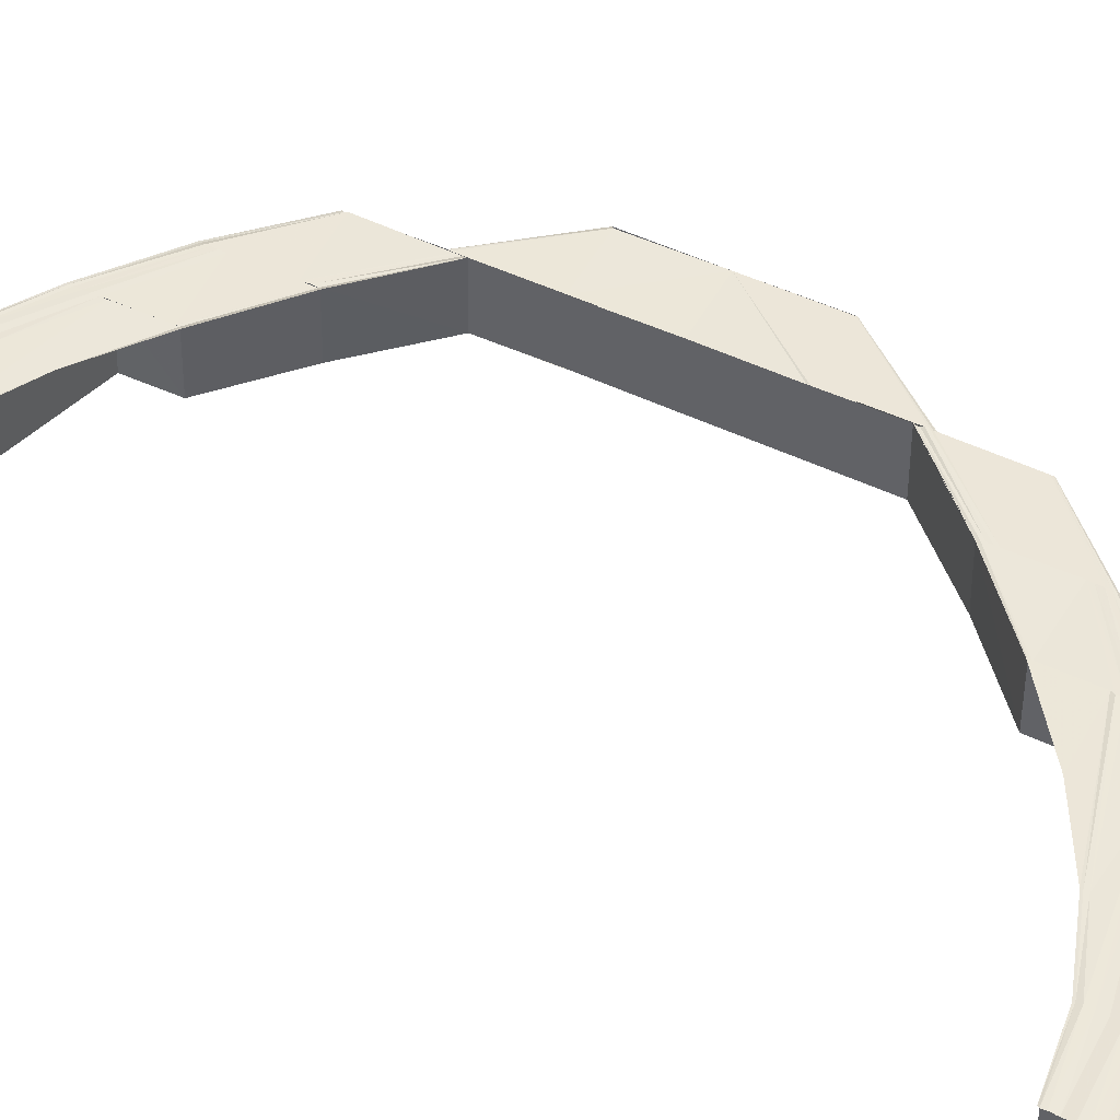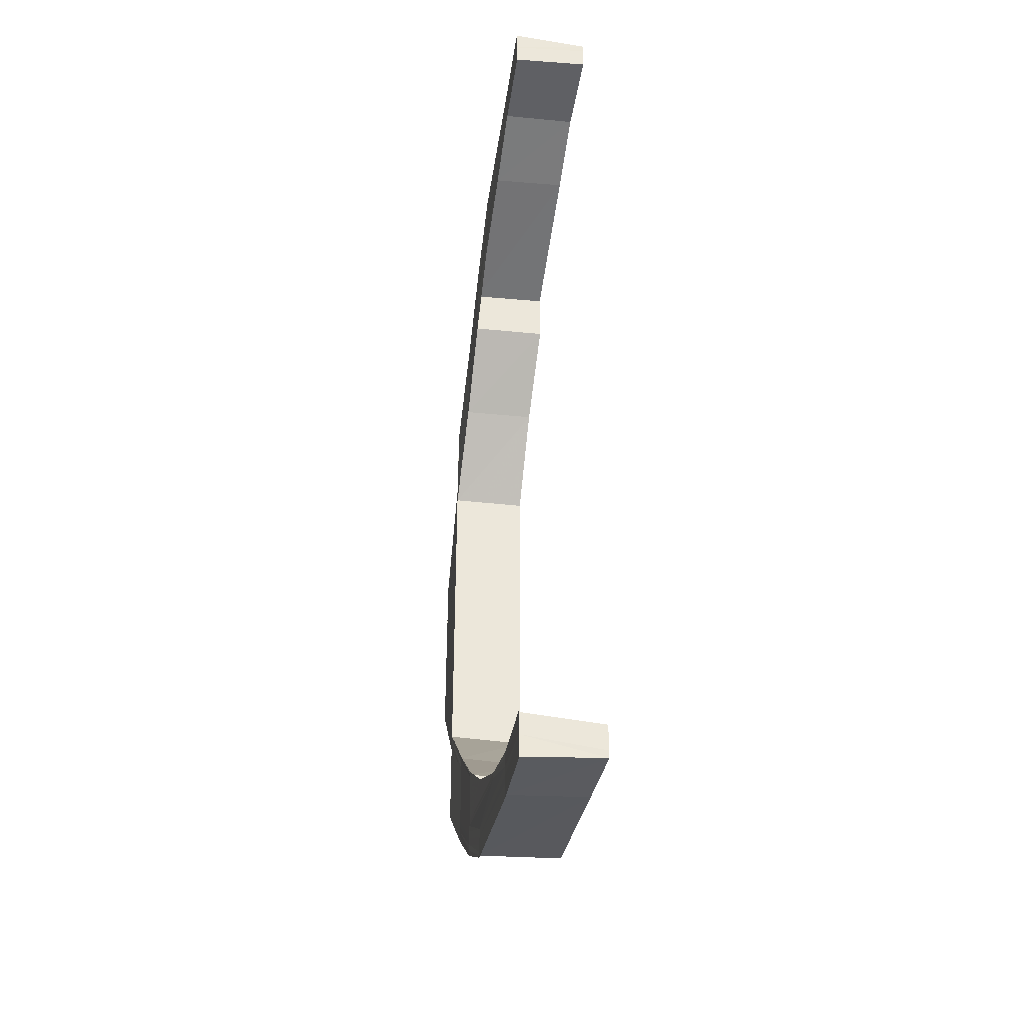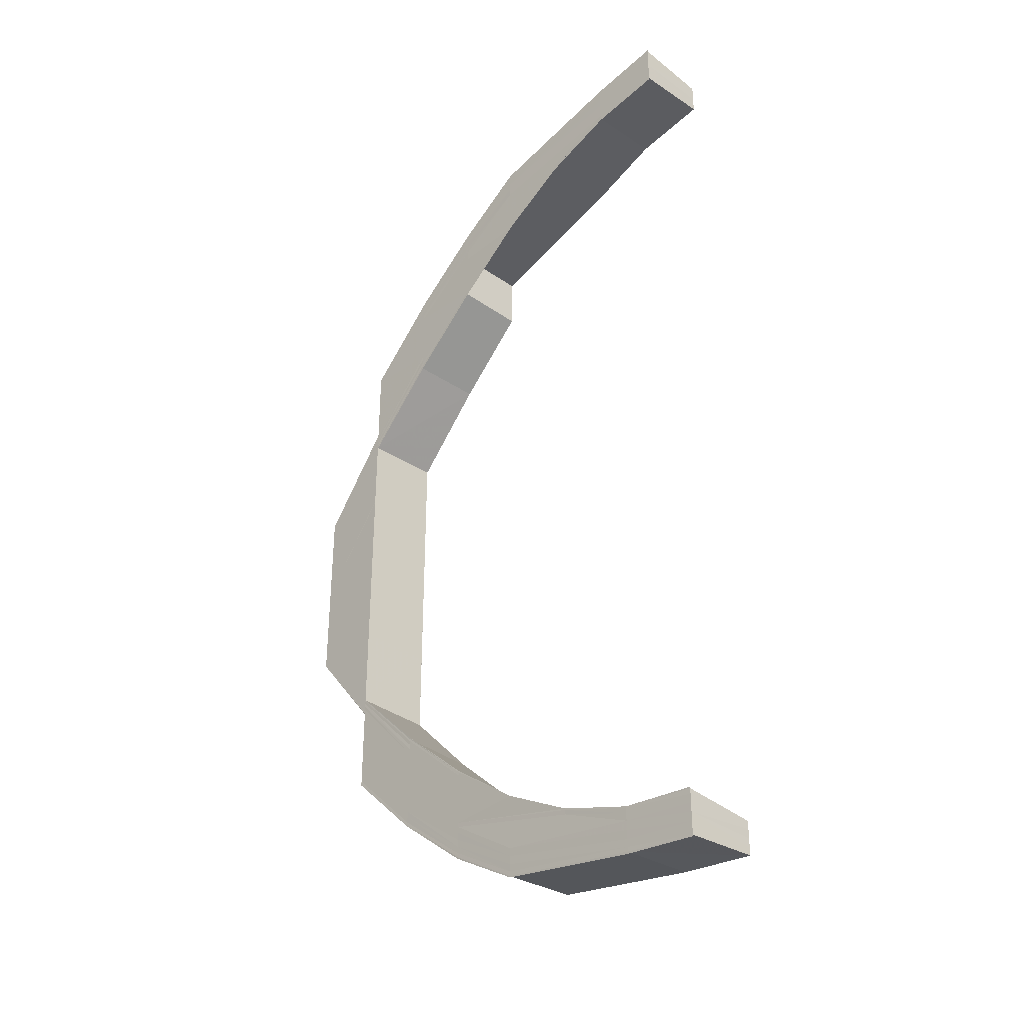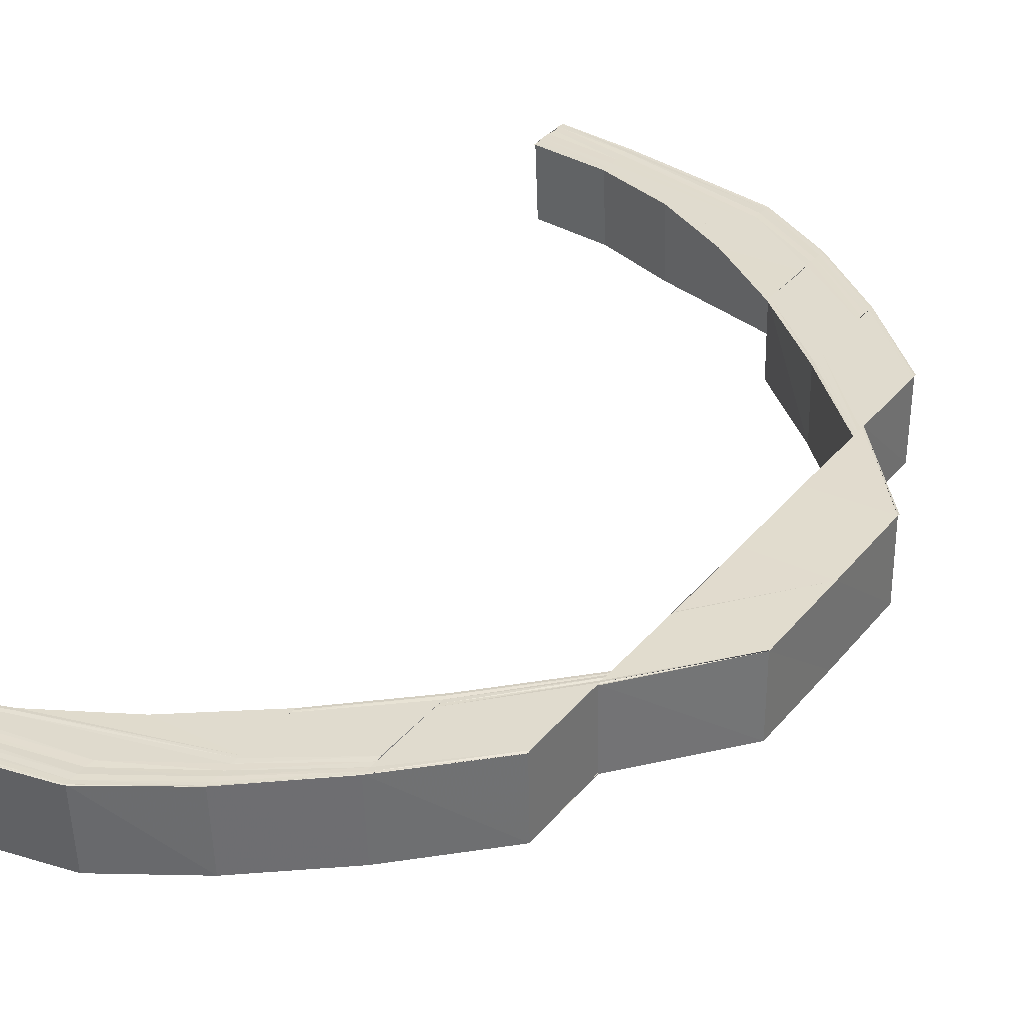
<metadata>
{"format":"obj","ext":"obj","renderer":"f3d","projection":"perspective","resolution":1024,"background":"white","views":[{"elev":49.7,"azim":-62.3,"up":"+Y"},{"elev":-40.5,"azim":-99.1,"up":"+Z"},{"elev":-35.4,"azim":-133.7,"up":"+Z"},{"elev":33.6,"azim":32.7,"up":"+Y"}]}
</metadata>
<code>
o 24392
v 2228 1862 14.64
v 2228 1862 14.64
v 2228 1862 14.64
v 2228 1862 14.64
v 2228 1862 14.64
v 2228 1862 14.64
v 2228 1862 14.64
v 2228 1862 14.63
v 2228 1862 14.64
v 2228 1862 14.63
v 2228 1862 14.63
v 2228 1862 14.62
v 2228 1862 14.63
v 2228 1862 14.61
v 2228 1862 14.62
v 2228 1862 14.64
v 2228 1862 14.64
v 2228 1862 14.63
v 2228 1862 14.63
v 2228 1862 14.64
v 2228 1862 14.64
v 2228 1862 14.63
v 2228 1862 14.63
v 2228 1862 14.63
v 2228 1862 14.63
v 2228 1862 14.63
v 2228 1862 14.63
v 2228 1862 14.63
v 2228 1862 14.63
v 2228 1862 14.62
v 2228 1862 14.62
v 2228 1862 14.63
v 2228 1862 14.63
v 2228 1862 14.62
v 2228 1862 14.62
v 2228 1862 14.61
v 2228 1862 14.61
v 2228 1862 14.62
v 2228 1862 14.62
v 2228 1862 14.61
v 2228 1862 14.61
v 2228 1862 14.6
v 2228 1862 14.61
v 2228 1862 14.6
v 2228 1862 14.6
v 2228 1862 14.59
v 2228 1862 14.57
v 2228 1862 14.59
v 2228 1862 14.61
v 2228 1862 14.6
v 2228 1862 14.6
v 2228 1862 14.61
v 2228 1862 14.6
v 2228 1862 14.61
v 2228 1862 14.6
v 2228 1862 14.61
v 2228 1862 14.6
v 2228 1862 14.61
v 2228 1862 14.62
v 2228 1862 14.62
v 2228 1862 14.62
v 2228 1862 14.62
v 2228 1862 14.63
v 2228 1862 14.6
v 2228 1862 14.58
v 2228 1862 14.58
v 2228 1862 14.6
v 2228 1862 14.61
v 2228 1862 14.57
v 2228 1862 14.61
v 2228 1862 14.62
v 2228 1862 14.57
v 2228 1862 14.56
v 2228 1862 14.56
v 2228 1862 14.55
v 2228 1862 14.55
v 2228 1862 14.55
v 2228 1862 14.54
v 2228 1862 14.54
v 2228 1862 14.55
v 2228 1862 14.54
v 2228 1862 14.55
v 2228 1862 14.53
v 2228 1862 14.54
v 2228 1862 14.54
v 2228 1862 14.54
v 2228 1862 14.53
v 2228 1862 14.54
v 2228 1862 14.52
v 2228 1862 14.53
v 2228 1862 14.52
v 2228 1862 14.53
v 2228 1862 14.52
v 2228 1862 14.52
v 2228 1862 14.52
v 2228 1862 14.52
v 2228 1862 14.52
v 2228 1862 14.52
v 2228 1862 14.51
v 2228 1862 14.52
v 2228 1862 14.52
v 2228 1862 14.52
v 2228 1862 14.51
v 2228 1862 14.52
v 2228 1862 14.51
v 2228 1862 14.51
v 2228 1862 14.51
v 2228 1862 14.51
v 2228 1862 14.51
v 2228 1862 14.51
v 2228 1862 14.51
v 2228 1862 14.51
v 2228 1862 14.51
v 2228 1862 14.52
v 2228 1862 14.52
v 2228 1862 14.52
v 2228 1862 14.52
v 2228 1862 14.53
v 2228 1862 14.53
v 2228 1862 14.54
v 2228 1862 14.54
v 2228 1862 14.55
v 2228 1862 14.51
v 2228 1862 14.51
v 2228 1862 14.51
v 2228 1862 14.51
v 2228 1862 14.51
v 2228 1862 14.51
v 2228 1862 14.51
v 2228 1862 14.51
v 2228 1862 14.51
v 2228 1862 14.52
v 2228 1862 14.51
v 2228 1862 14.51
v 2228 1862 14.52
v 2228 1862 14.52
v 2228 1862 14.51
v 2228 1862 14.51
v 2228 1862 14.52
v 2228 1862 14.52
v 2228 1862 14.52
v 2228 1862 14.52
v 2228 1862 14.52
v 2228 1862 14.52
v 2228 1862 14.52
v 2228 1862 14.52
v 2228 1862 14.52
v 2228 1862 14.51
v 2228 1862 14.52
v 2228 1862 14.51
v 2228 1862 14.51
v 2228 1862 14.51
v 2228 1862 14.51
v 2228 1862 14.51
v 2228 1862 14.51
v 2228 1862 14.52
v 2228 1862 14.53
v 2228 1862 14.53
v 2228 1862 14.53
v 2228 1862 14.54
v 2228 1862 14.52
v 2228 1862 14.53
v 2228 1862 14.53
v 2228 1862 14.54
v 2228 1862 14.52
v 2228 1862 14.52
v 2228 1862 14.53
v 2228 1862 14.53
v 2228 1862 14.53
v 2228 1862 14.53
v 2228 1862 14.54
v 2228 1862 14.54
v 2228 1862 14.55
v 2228 1862 14.54
v 2228 1862 14.55
v 2228 1862 14.54
v 2228 1862 14.55
v 2228 1862 14.54
v 2228 1862 14.55
v 2228 1862 14.54
v 2228 1862 14.53
v 2228 1862 14.53
v 2228 1862 14.53
v 2228 1862 14.52
v 2228 1862 14.54
v 2228 1862 14.53
v 2228 1862 14.54
v 2228 1862 14.54
v 2228 1862 14.54
v 2228 1862 14.54
v 2228 1862 14.53
v 2228 1862 14.54
v 2228 1862 14.52
v 2228 1862 14.53
v 2228 1862 14.53
v 2228 1862 14.52
v 2228 1862 14.53
v 2228 1862 14.55
v 2228 1862 14.55
v 2228 1862 14.54
v 2228 1862 14.56
v 2228 1862 14.56
v 2228 1862 14.55
v 2228 1862 14.56
v 2228 1862 14.56
v 2228 1862 14.57
v 2228 1862 14.56
v 2228 1862 14.55
v 2228 1862 14.55
v 2228 1862 14.56
v 2228 1862 14.56
v 2228 1862 14.56
v 2228 1862 14.59
v 2228 1862 14.59
v 2228 1862 14.59
v 2228 1862 14.56
v 2228 1862 14.6
v 2228 1862 14.57
v 2228 1862 14.6
v 2228 1862 14.6
v 2228 1862 14.59
v 2228 1862 14.61
v 2228 1862 14.61
v 2228 1862 14.61
v 2228 1862 14.6
v 2228 1862 14.62
v 2228 1862 14.61
v 2228 1862 14.6
v 2228 1862 14.62
v 2228 1862 14.61
v 2228 1862 14.6
v 2228 1862 14.62
v 2228 1862 14.62
v 2228 1862 14.62
v 2228 1862 14.6
v 2228 1862 14.61
v 2228 1862 14.62
v 2228 1862 14.6
v 2228 1862 14.6
v 2228 1862 14.61
v 2228 1862 14.61
v 2228 1862 14.61
v 2228 1862 14.61
v 2228 1862 14.61
v 2228 1862 14.62
v 2228 1862 14.62
v 2228 1862 14.62
v 2228 1862 14.62
v 2228 1862 14.62
v 2228 1862 14.63
v 2228 1862 14.62
v 2228 1862 14.62
v 2228 1862 14.63
v 2228 1862 14.63
v 2228 1862 14.62
v 2228 1862 14.63
v 2228 1862 14.63
v 2228 1862 14.63
v 2228 1862 14.63
v 2228 1862 14.63
v 2228 1862 14.62
v 2228 1862 14.62
v 2228 1862 14.63
v 2228 1862 14.63
v 2228 1862 14.63
v 2228 1862 14.63
v 2228 1862 14.63
v 2228 1862 14.63
v 2228 1862 14.63
v 2228 1862 14.63
v 2228 1862 14.63
v 2228 1862 14.63
v 2228 1862 14.63
v 2228 1862 14.63
v 2228 1862 14.63
v 2228 1862 14.63
v 2228 1862 14.63
v 2228 1862 14.63
v 2228 1862 14.63
v 2228 1862 14.63
v 2228 1862 14.63
v 2228 1862 14.64
v 2228 1862 14.63
v 2228 1862 14.63
v 2228 1862 14.63
v 2228 1862 14.64
v 2228 1862 14.63
v 2228 1862 14.64
v 2228 1862 14.64
v 2228 1862 14.64
v 2228 1862 14.64
v 2228 1862 14.64
v 2228 1862 14.63
v 2228 1862 14.63
v 2228 1862 14.64
v 2228 1862 14.64
v 2228 1862 14.64
v 2228 1862 14.64
v 2228 1862 14.63
v 2228 1862 14.64
v 2228 1862 14.64
v 2228 1862 14.64
v 2228 1862 14.63
v 2228 1862 14.63
v 2228 1862 14.63
v 2228 1862 14.63
v 2228 1862 14.62
v 2228 1862 14.63
v 2228 1862 14.63
v 2228 1862 14.62
v 2228 1862 14.63
v 2228 1862 14.61
v 2228 1862 14.61
v 2228 1862 14.62
v 2228 1862 14.62
v 2228 1862 14.62
v 2228 1862 14.63
v 2228 1862 14.63
v 2228 1862 14.63
v 2228 1862 14.63
v 2228 1862 14.63
v 2228 1862 14.63
v 2228 1862 14.63
v 2228 1862 14.63
v 2228 1862 14.63
v 2228 1862 14.63
v 2228 1862 14.63
v 2228 1862 14.63
v 2228 1862 14.62
v 2228 1862 14.63
v 2228 1862 14.63
v 2228 1862 14.63
v 2228 1862 14.62
v 2228 1862 14.63
v 2228 1862 14.63
v 2228 1862 14.63
v 2228 1862 14.63
v 2228 1862 14.63
v 2228 1862 14.64
v 2228 1862 14.63
v 2228 1862 14.63
v 2228 1862 14.63
v 2228 1862 14.62
v 2228 1862 14.63
v 2228 1862 14.64
v 2228 1862 14.64
v 2228 1862 14.64
v 2228 1862 14.64
v 2228 1862 14.64
v 2228 1862 14.64
v 2228 1862 14.64
v 2228 1862 14.63
v 2228 1862 14.62
v 2228 1862 14.62
v 2228 1862 14.63
v 2228 1862 14.63
v 2228 1862 14.62
v 2228 1862 14.62
v 2228 1862 14.62
v 2228 1862 14.63
v 2228 1862 14.62
v 2228 1862 14.61
v 2228 1862 14.61
v 2228 1862 14.61
v 2228 1862 14.61
v 2228 1862 14.62
v 2228 1862 14.62
v 2228 1862 14.61
v 2228 1862 14.62
v 2228 1862 14.6
v 2228 1862 14.61
v 2228 1862 14.61
v 2228 1862 14.61
v 2228 1862 14.6
v 2228 1862 14.61
v 2228 1862 14.62
v 2228 1862 14.61
v 2228 1862 14.62
v 2228 1862 14.6
v 2228 1862 14.59
v 2228 1862 14.6
v 2228 1862 14.6
v 2228 1862 14.6
v 2228 1862 14.59
v 2228 1862 14.59
v 2228 1862 14.6
v 2228 1862 14.57
v 2228 1862 14.56
v 2228 1862 14.56
v 2228 1862 14.56
v 2228 1862 14.55
v 2228 1862 14.55
v 2228 1862 14.54
v 2228 1862 14.54
v 2228 1862 14.55
v 2228 1862 14.55
v 2228 1862 14.56
v 2228 1862 14.54
v 2228 1862 14.55
v 2228 1862 14.55
v 2228 1862 14.55
v 2228 1862 14.56
v 2228 1862 14.56
v 2228 1862 14.54
v 2228 1862 14.55
v 2228 1862 14.55
v 2228 1862 14.54
v 2228 1862 14.53
v 2228 1862 14.53
v 2228 1862 14.52
v 2228 1862 14.52
v 2228 1862 14.52
v 2228 1862 14.53
v 2228 1862 14.52
v 2228 1862 14.53
v 2228 1862 14.53
v 2228 1862 14.52
v 2228 1862 14.51
v 2228 1862 14.52
v 2228 1862 14.52
v 2228 1862 14.53
v 2228 1862 14.53
v 2228 1862 14.54
v 2228 1862 14.53
v 2228 1862 14.53
v 2228 1862 14.54
v 2228 1862 14.54
v 2228 1862 14.52
v 2228 1862 14.52
v 2228 1862 14.53
v 2228 1862 14.53
v 2228 1862 14.52
v 2228 1862 14.52
v 2228 1862 14.51
v 2228 1862 14.51
v 2228 1862 14.52
v 2228 1862 14.52
v 2228 1862 14.51
v 2228 1862 14.51
v 2228 1862 14.51
v 2228 1862 14.51
v 2228 1862 14.51
v 2228 1862 14.51
v 2228 1862 14.51
v 2228 1862 14.51
v 2228 1862 14.51
v 2228 1862 14.51
v 2228 1862 14.51
v 2228 1862 14.51
v 2228 1862 14.51
v 2228 1862 14.51
v 2228 1862 14.51
v 2228 1862 14.51
v 2228 1862 14.51
v 2228 1862 14.52
v 2228 1862 14.51
v 2228 1862 14.51
v 2228 1862 14.52
v 2228 1862 14.51
v 2228 1862 14.51
v 2228 1862 14.51
v 2228 1862 14.51
v 2228 1862 14.51
v 2228 1862 14.52
v 2228 1862 14.52
v 2228 1862 14.52
v 2228 1862 14.51
v 2228 1862 14.51
v 2228 1862 14.51
v 2228 1862 14.51
v 2228 1862 14.51
v 2228 1862 14.51
v 2228 1862 14.51
v 2228 1862 14.51
v 2228 1862 14.51
v 2228 1862 14.51
v 2228 1862 14.51
v 2228 1862 14.51
v 2228 1862 14.51
v 2228 1862 14.51
v 2228 1862 14.51
v 2228 1862 14.51
v 2228 1862 14.51
v 2228 1862 14.51
v 2228 1862 14.51
v 2228 1862 14.51
v 2228 1862 14.52
v 2228 1862 14.59
v 2228 1862 14.59
v 2228 1862 14.6
v 2228 1862 14.63
v 2228 1862 14.63
v 2228 1862 14.63
v 2228 1862 14.64
v 2228 1862 14.64
v 2228 1862 14.64
f 1 2 3
f 2 4 5
f 6 7 3
f 7 8 9
f 8 10 11
f 10 12 13
f 12 14 15
f 16 17 5
f 18 19 17
f 20 18 21
f 22 23 17
f 24 25 23
f 26 24 27
f 28 29 23
f 30 31 29
f 32 30 33
f 34 35 29
f 36 37 35
f 38 36 39
f 40 41 35
f 40 42 43
f 42 44 43
f 45 46 44
f 46 47 48
f 49 50 40
f 51 50 49
f 52 51 49
f 53 51 52
f 54 53 52
f 55 53 54
f 56 57 54
f 49 58 59
f 60 56 61
f 62 59 63
f 64 65 55
f 65 66 55
f 64 67 68
f 65 69 66
f 70 68 71
f 69 72 66
f 69 73 72
f 73 74 72
f 73 75 74
f 75 76 74
f 77 78 76
f 78 79 80
f 79 81 82
f 78 83 84
f 85 83 86
f 83 87 88
f 83 89 90
f 89 91 92
f 89 93 94
f 95 93 96
f 93 97 98
f 93 99 100
f 101 99 102
f 99 103 104
f 99 105 106
f 107 105 108
f 105 109 110
f 105 111 112
f 113 112 114
f 115 114 116
f 117 116 118
f 119 118 120
f 121 120 122
f 123 124 113
f 124 125 126
f 127 124 123
f 128 129 126
f 130 128 131
f 123 126 132
f 133 134 132
f 135 133 136
f 137 127 123
f 138 127 137
f 137 123 139
f 139 123 115
f 139 132 140
f 141 142 140
f 143 141 144
f 145 139 117
f 146 139 145
f 146 137 139
f 147 146 145
f 148 137 146
f 148 138 137
f 149 146 147
f 149 148 146
f 150 138 148
f 151 150 148
f 151 148 149
f 152 150 151
f 153 152 151
f 154 152 153
f 155 151 149
f 153 151 155
f 155 149 156
f 156 149 147
f 156 147 157
f 157 147 158
f 159 156 157
f 157 158 160
f 160 158 121
f 161 156 159
f 161 155 156
f 162 161 159
f 158 163 164
f 160 164 82
f 165 166 163
f 167 165 168
f 169 170 164
f 171 169 172
f 173 160 75
f 174 160 173
f 175 174 173
f 176 174 175
f 177 176 175
f 178 176 177
f 179 178 177
f 180 178 179
f 180 181 178
f 182 181 180
f 183 184 182
f 185 186 180
f 187 183 188
f 189 186 190
f 186 191 192
f 186 193 181
f 194 193 195
f 193 196 197
f 198 187 199
f 200 188 199
f 201 198 202
f 199 203 204
f 204 203 205
f 204 205 206
f 47 201 206
f 207 208 204
f 208 209 210
f 211 208 212
f 206 205 69
f 206 69 213
f 214 206 213
f 215 206 214
f 216 202 206
f 215 214 217
f 218 206 48
f 48 215 219
f 219 215 217
f 220 221 219
f 219 217 222
f 223 219 222
f 222 217 224
f 217 225 224
f 223 222 226
f 224 225 227
f 225 228 227
f 229 223 226
f 43 223 229
f 227 228 230
f 228 231 230
f 230 231 70
f 227 230 232
f 232 230 233
f 234 227 232
f 231 235 236
f 230 236 237
f 238 239 236
f 240 238 241
f 242 243 237
f 244 242 245
f 234 232 246
f 247 234 246
f 248 234 247
f 246 249 250
f 251 252 250
f 253 251 254
f 255 248 247
f 226 248 255
f 247 246 256
f 256 246 257
f 256 250 258
f 257 259 260
f 261 262 259
f 263 260 264
f 265 266 258
f 267 265 268
f 269 256 263
f 269 258 270
f 271 272 270
f 273 271 274
f 275 256 269
f 275 247 256
f 255 247 275
f 276 269 277
f 278 269 276
f 278 275 269
f 279 278 276
f 280 255 275
f 280 275 278
f 281 278 279
f 281 280 278
f 282 281 279
f 283 255 280
f 283 226 255
f 229 226 283
f 284 283 280
f 284 280 281
f 285 229 283
f 285 283 284
f 15 229 285
f 286 284 281
f 286 281 282
f 287 285 284
f 287 284 286
f 13 285 287
f 288 286 282
f 289 286 288
f 289 287 286
f 11 287 289
f 290 289 288
f 9 289 290
f 291 292 290
f 292 293 289
f 293 294 287
f 292 295 296
f 297 292 298
f 293 299 300
f 301 293 302
f 303 294 304
f 294 305 306
f 294 307 285
f 308 307 309
f 307 310 311
f 307 312 229
f 312 313 314
f 315 312 316
f 317 318 319
f 317 318 320
f 318 321 322
f 318 323 324
f 325 323 326
f 323 327 328
f 323 329 330
f 331 329 332
f 329 333 334
f 324 335 336
f 330 337 335
f 338 335 339
f 340 341 338
f 341 342 335
f 342 343 337
f 335 337 344
f 335 344 345
f 339 344 346
f 346 347 348
f 344 347 349
f 347 350 351
f 337 352 344
f 344 352 347
f 337 353 352
f 354 353 337
f 352 355 347
f 347 355 16
f 355 356 350
f 233 357 354
f 357 61 353
f 353 358 352
f 353 61 358
f 352 358 355
f 61 359 358
f 358 360 355
f 358 359 360
f 355 360 22
f 360 63 356
f 359 62 360
f 360 62 28
f 329 361 354
f 361 362 357
f 361 362 363
f 362 364 365
f 366 361 367
f 361 368 369
f 362 370 371
f 372 370 373
f 370 374 375
f 376 377 378
f 379 380 381
f 382 380 383
f 384 385 386
f 384 387 385
f 388 389 387
f 72 218 384
f 72 390 218
f 390 388 218
f 388 391 216
f 391 392 389
f 393 394 392
f 391 393 395
f 395 396 397
f 398 393 391
f 399 398 391
f 400 401 397
f 402 400 403
f 404 398 399
f 405 404 399
f 84 404 405
f 406 407 405
f 407 408 404
f 90 409 404
f 408 410 409
f 410 411 412
f 94 412 409
f 409 412 413
f 412 414 413
f 413 414 415
f 393 415 200
f 415 416 394
f 412 417 414
f 100 417 412
f 411 418 417
f 414 419 415
f 419 420 416
f 415 419 421
f 421 422 423
f 424 425 423
f 426 424 427
f 428 429 422
f 430 428 431
f 432 433 422
f 434 435 433
f 436 434 437
f 438 439 433
f 440 441 439
f 442 440 443
f 444 445 439
f 446 447 445
f 448 447 445
f 449 446 450
f 451 448 452
f 453 451 454
f 184 453 455
f 456 457 444
f 455 458 181
f 181 458 162
f 458 161 162
f 454 459 458
f 458 459 161
f 459 155 161
f 459 153 155
f 452 153 459
f 193 460 458
f 460 461 459
f 461 462 153
f 460 463 464
f 465 460 466
f 461 467 468
f 469 461 470
f 471 462 472
f 462 473 474
f 448 462 138
f 475 448 138
f 475 476 477
f 478 475 138
f 478 475 456
f 456 477 479
f 480 478 138
f 481 480 138
f 105 481 138
f 480 478 482
f 481 480 483
f 418 481 483
f 482 484 456
f 483 485 482
f 482 456 486
f 486 456 438
f 486 479 420
f 487 482 486
f 483 482 487
f 487 486 419
f 419 486 432
f 414 487 419
f 417 487 414
f 417 483 487
f 106 483 417
f 488 489 490
f 491 492 282
f 492 493 282
f 493 494 282
f 494 495 282
f 495 496 282
f 496 291 282

</code>
